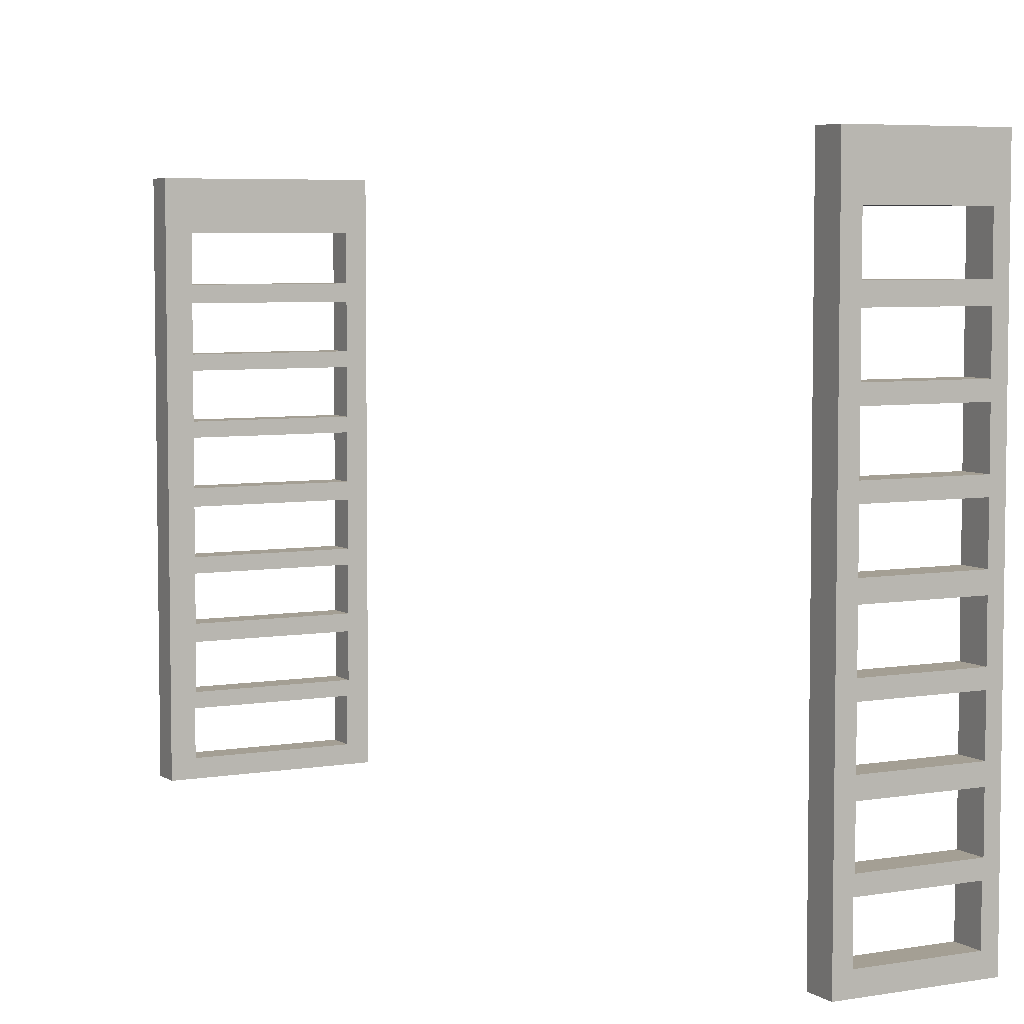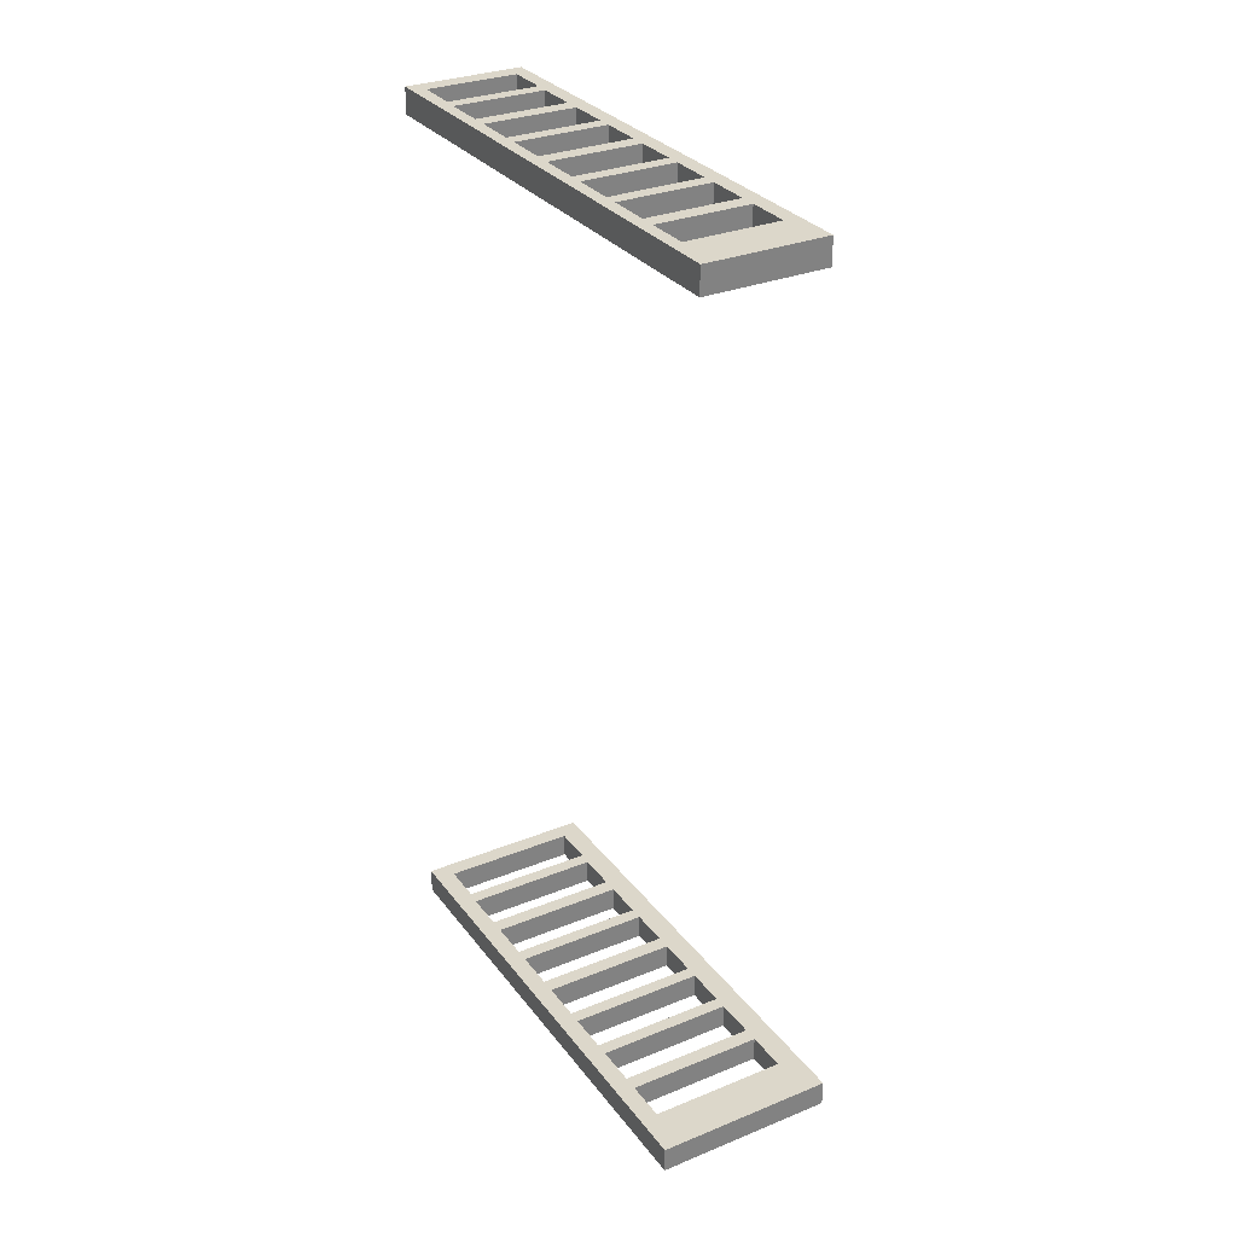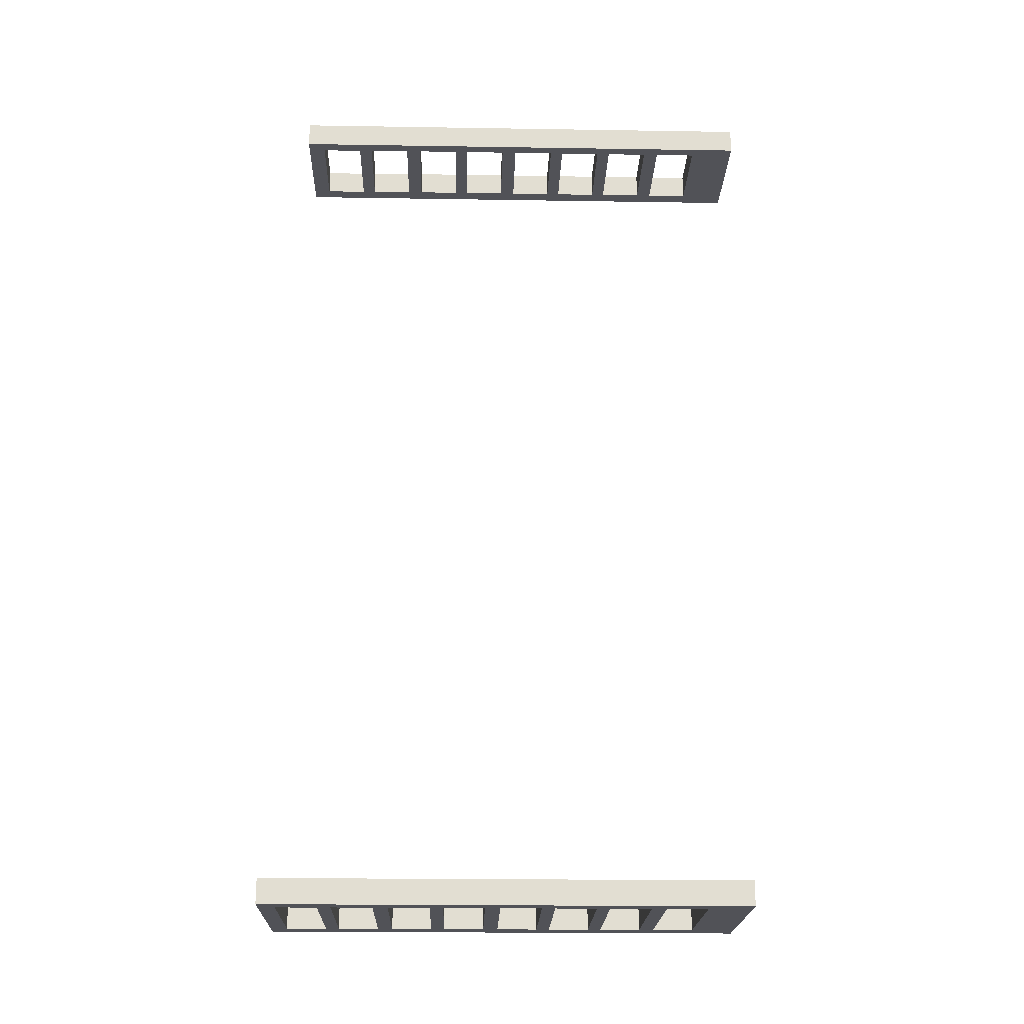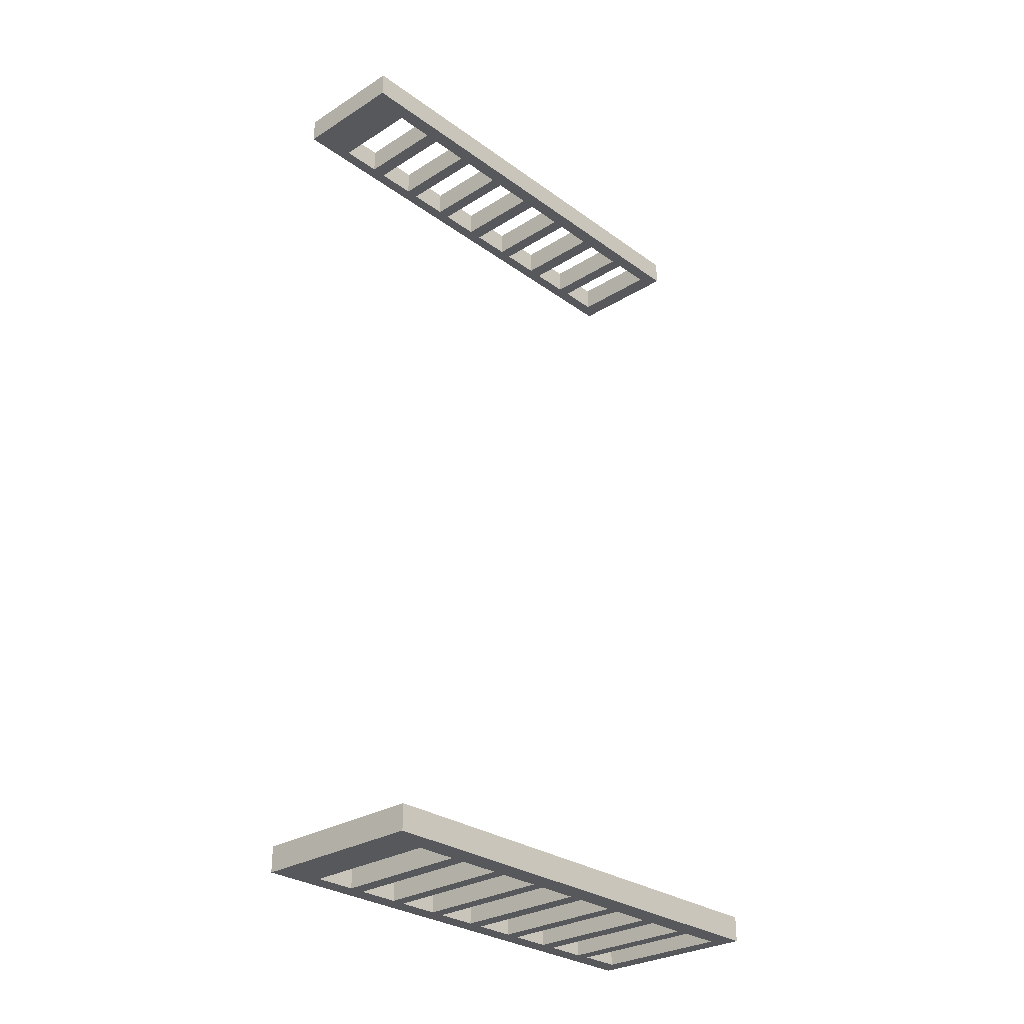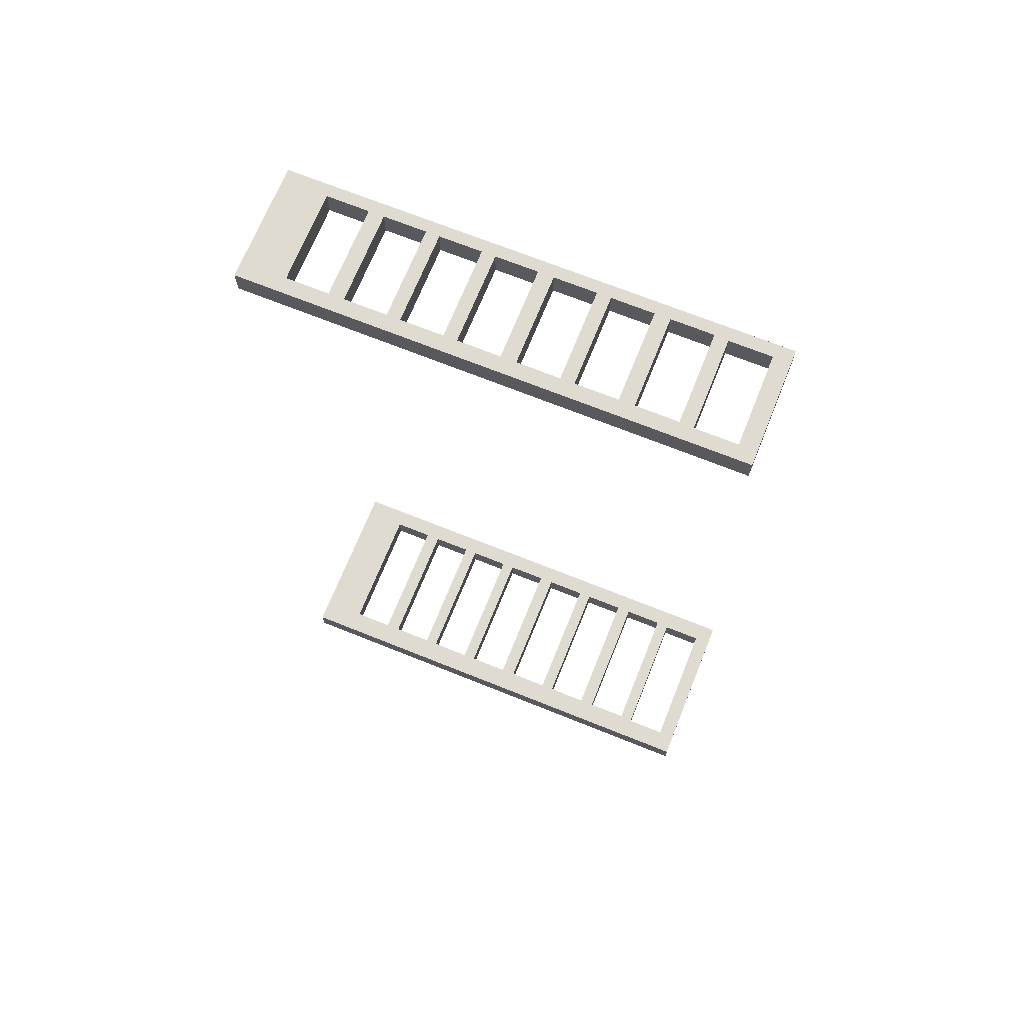
<metadata>
{"format":"obj","ext":"obj","renderer":"f3d","projection":"perspective","resolution":1024,"background":"white","views":[{"elev":5.5,"azim":-28.2,"up":"+Y"},{"elev":30.7,"azim":149.7,"up":"+Z"},{"elev":-21.5,"azim":88.4,"up":"+Z"},{"elev":-28.7,"azim":-137.0,"up":"+Z"},{"elev":69.8,"azim":-68.1,"up":"+Z"}]}
</metadata>
<code>
o Cube.021
v 0.05751 1.487 1.05
v 0.02413 1.362 1.05
v 0.02413 1.202 1.05
v 0.02413 1.244 1.05
v 0.02413 1.084 1.05
v 0.02413 1.362 1.123
v 0.02413 1.047 1.05
v 0.02413 1.244 1.123
v 0.02413 1.202 1.123
v -0.2313 1.362 1.05
v 0.02413 0.9292 1.05
v -0.2313 1.244 1.05
v 0.02413 1.084 1.123
v -0.2313 1.362 1.123
v 0.02413 0.8919 1.05
v -0.2313 1.244 1.123
v 0.02413 0.7317 1.05
v -0.2313 1.202 1.05
v 0.02413 1.047 1.123
v -0.2313 1.084 1.05
v 0.02413 0.7744 1.05
v -0.2313 1.202 1.123
v 0.02413 0.9292 1.123
v -0.2313 1.084 1.123
v 0.02413 0.6142 1.05
v -0.2313 1.047 1.05
v 0.02413 0.8919 1.123
v -0.2313 0.9292 1.05
v -0.2313 1.047 1.123
v 0.02413 0.5759 1.05
v 0.02413 0.7744 1.123
v -0.2313 0.9292 1.123
v -0.2313 0.8919 1.05
v 0.02413 0.4157 1.05
v 0.02413 0.7317 1.123
v -0.2313 0.7744 1.05
v 0.02413 0.4584 1.05
v -0.2313 0.8919 1.123
v -0.2313 0.7744 1.123
v 0.02413 0.6142 1.123
v 0.02413 0.5759 1.123
v -0.2313 0.7317 1.05
v -0.2313 0.6142 1.05
v 0.02171 0.26 1.05
v 0.02413 0.4584 1.123
v -0.2313 0.7317 1.123
v 0.02413 0.2982 1.05
v -0.2313 0.6142 1.123
v 0.02413 0.4157 1.123
v -0.2313 0.5759 1.05
v -0.2313 0.4584 1.05
v 0.05751 0.09404 1.05
v 0.02413 0.2982 1.123
v -0.2313 0.5759 1.123
v 0.02171 0.1425 1.05
v -0.2313 0.4584 1.123
v 0.05751 1.487 1.123
v -0.2313 0.4157 1.05
v 0.02171 0.26 1.123
v -0.2313 0.2982 1.05
v 0.05751 0.09404 1.123
v -0.2313 0.4157 1.123
v 0.02171 0.1425 1.123
v -0.2313 0.2982 1.123
v -0.273 1.487 1.05
v -0.2337 0.26 1.05
v -0.273 0.09404 1.05
v -0.2337 0.1425 1.05
v -0.273 1.487 1.123
v -0.2337 0.26 1.123
v -0.2337 0.1425 1.123
v -0.273 0.09404 1.123
v 0.01815 0.26 1.05
v -0.2337 0.2594 1.123
v 0.02171 0.245 1.05
v -0.2336 0.26 1.123
v -0.01879 0.4157 1.05
v 0.009081 0.2982 1.05
v -0.1967 0.4157 1.123
v -0.2245 0.2982 1.123
v -0.05679 0.5759 1.05
v -0.02892 0.4584 1.05
v -0.1587 0.5759 1.123
v -0.1866 0.4584 1.123
v -0.09373 0.7317 1.05
v -0.06586 0.6142 1.05
v -0.1217 0.7317 1.123
v -0.1496 0.6142 1.123
v -0.1317 0.8919 1.05
v -0.1039 0.7744 1.05
v -0.08374 0.8919 1.123
v -0.1116 0.7744 1.123
v -0.1685 1.047 1.05
v -0.1406 0.9292 1.05
v -0.04701 1.047 1.123
v -0.07488 0.9292 1.123
v -0.2052 1.202 1.05
v -0.1773 1.084 1.05
v -0.01028 1.202 1.123
v -0.03815 1.084 1.123
v -0.2153 1.244 1.05
v -0.2313 1.312 1.05
v -0.000149 1.244 1.123
v 0.02413 1.347 1.123
f 65 57 1
f 35 40 61
f 69 67 72
f 52 72 67
f 1 61 52
f 43 50 66
f 65 69 57
f 69 32 29
f 69 65 67
f 52 61 72
f 1 57 61
f 1 15 11
f 59 73 44
f 68 74 71
f 71 55 68
f 63 75 55
f 66 76 70
f 68 66 70
f 71 63 55
f 63 59 44
f 49 77 34
f 64 60 62
f 64 78 60
f 53 34 47
f 58 79 62
f 60 58 62
f 47 80 53
f 34 53 49
f 41 81 30
f 56 51 54
f 56 82 51
f 45 30 37
f 50 83 54
f 51 50 54
f 84 37 56
f 45 41 30
f 35 85 17
f 48 43 46
f 48 86 43
f 40 17 25
f 42 87 46
f 43 42 46
f 88 25 48
f 40 35 17
f 27 89 15
f 39 36 38
f 39 90 36
f 31 15 21
f 33 91 38
f 36 33 38
f 92 21 39
f 31 27 15
f 19 93 7
f 32 28 29
f 32 94 28
f 23 7 11
f 26 95 29
f 28 26 29
f 96 11 32
f 23 19 7
f 9 97 3
f 24 20 22
f 24 98 20
f 13 3 5
f 18 99 22
f 20 18 22
f 100 5 24
f 13 9 3
f 2 6 10
f 16 12 14
f 16 101 12
f 8 2 4
f 14 10 6
f 14 102 10
f 103 4 16
f 2 104 6
f 8 103 99
f 8 99 9
f 57 104 8
f 71 74 72
f 63 71 72
f 61 57 8
f 61 8 9
f 63 72 61
f 80 76 59
f 59 63 61
f 61 9 13
f 13 100 95
f 13 95 19
f 53 80 59
f 84 79 49
f 53 59 61
f 45 84 49
f 49 53 61
f 61 13 19
f 23 96 91
f 61 19 23
f 45 49 61
f 88 83 41
f 41 45 61
f 23 91 27
f 31 92 87
f 61 23 27
f 31 87 35
f 61 27 31
f 40 88 41
f 61 31 35
f 40 41 61
f 12 101 97
f 12 97 18
f 65 102 12
f 55 75 52
f 68 55 52
f 67 65 12
f 67 12 18
f 68 52 67
f 78 73 66
f 66 68 67
f 67 18 20
f 20 98 93
f 20 93 26
f 66 67 20
f 60 78 66
f 82 77 58
f 58 60 66
f 66 20 26
f 28 94 89
f 66 26 28
f 51 82 58
f 28 89 33
f 36 90 85
f 66 28 33
f 36 85 42
f 66 33 36
f 51 58 66
f 86 81 50
f 50 51 66
f 66 36 42
f 43 86 50
f 66 42 43
f 29 95 100
f 29 100 24
f 91 96 32
f 38 91 32
f 87 92 39
f 46 87 39
f 83 88 48
f 54 83 48
f 79 84 56
f 62 79 56
f 76 80 64
f 76 64 62
f 72 74 70
f 70 76 62
f 70 62 56
f 69 72 70
f 6 104 57
f 14 6 57
f 69 70 56
f 69 56 54
f 14 57 69
f 99 103 16
f 16 14 69
f 69 54 48
f 69 48 46
f 22 99 16
f 69 46 39
f 69 39 38
f 22 16 69
f 24 22 69
f 69 38 32
f 29 24 69
f 7 93 98
f 7 98 5
f 89 94 11
f 15 89 11
f 85 90 21
f 17 85 21
f 81 86 25
f 30 81 25
f 77 82 37
f 34 77 37
f 73 78 47
f 44 73 47
f 52 75 44
f 10 102 65
f 2 10 65
f 52 44 47
f 52 47 34
f 2 65 1
f 97 101 4
f 4 2 1
f 1 52 34
f 1 34 37
f 3 97 4
f 1 37 30
f 1 30 25
f 3 4 1
f 5 3 1
f 1 25 17
f 1 17 21
f 7 5 1
f 11 7 1
f 1 21 15
f 59 66 73
f 68 70 74
f 63 44 75
f 66 59 76
f 49 58 77
f 64 47 78
f 58 49 79
f 47 64 80
f 41 50 81
f 56 37 82
f 50 41 83
f 84 45 37
f 35 42 85
f 48 25 86
f 42 35 87
f 88 40 25
f 27 33 89
f 39 21 90
f 33 27 91
f 92 31 21
f 19 26 93
f 32 11 94
f 26 19 95
f 96 23 11
f 9 18 97
f 24 5 98
f 18 9 99
f 100 13 5
f 16 4 101
f 14 12 102
f 103 8 4
f 2 8 104
o Cube.030
v 0.08318 1.443 -1.429
v 0.03217 1.317 -1.429
v 0.03217 1.157 -1.429
v 0.03217 1.199 -1.429
v 0.03217 1.039 -1.429
v 0.03217 1.317 -1.357
v 0.03217 1.002 -1.429
v 0.03217 1.199 -1.357
v 0.03217 1.157 -1.357
v -0.3583 1.317 -1.429
v 0.03217 0.8844 -1.429
v -0.3583 1.199 -1.429
v 0.03217 1.039 -1.357
v -0.3583 1.317 -1.357
v 0.03217 0.847 -1.429
v -0.3583 1.199 -1.357
v 0.03217 0.6868 -1.429
v -0.3583 1.157 -1.429
v 0.03217 1.002 -1.357
v -0.3583 1.039 -1.429
v 0.03217 0.7295 -1.429
v -0.3583 1.157 -1.357
v 0.03217 0.8844 -1.357
v -0.3583 1.039 -1.357
v 0.03217 0.5693 -1.429
v -0.3583 1.002 -1.429
v 0.03217 0.847 -1.357
v -0.3583 0.8844 -1.429
v -0.3583 1.002 -1.357
v 0.03217 0.5311 -1.429
v 0.03217 0.7295 -1.357
v -0.3583 0.8844 -1.357
v -0.3583 0.847 -1.429
v 0.03217 0.3709 -1.429
v 0.03217 0.6868 -1.357
v -0.3583 0.7295 -1.429
v 0.03217 0.4136 -1.429
v -0.3583 0.847 -1.357
v -0.3583 0.7295 -1.357
v 0.03217 0.5693 -1.357
v 0.03217 0.5311 -1.357
v -0.3583 0.6868 -1.429
v -0.3583 0.5693 -1.429
v 0.02846 0.2151 -1.429
v 0.03217 0.4136 -1.357
v -0.3583 0.6868 -1.357
v 0.03217 0.2534 -1.429
v -0.3583 0.5693 -1.357
v 0.03217 0.3709 -1.357
v -0.3583 0.5311 -1.429
v -0.3583 0.4136 -1.429
v 0.08318 0.04918 -1.429
v 0.03217 0.2534 -1.357
v -0.3583 0.5311 -1.357
v 0.02846 0.0976 -1.429
v -0.3583 0.4136 -1.357
v 0.08318 1.443 -1.357
v -0.3583 0.3709 -1.429
v 0.02846 0.2151 -1.357
v -0.3583 0.2534 -1.429
v 0.08318 0.04918 -1.357
v -0.3583 0.3709 -1.357
v 0.02846 0.0976 -1.357
v -0.3583 0.2534 -1.357
v -0.422 1.443 -1.429
v -0.362 0.2151 -1.429
v -0.422 0.04918 -1.429
v -0.362 0.0976 -1.429
v -0.422 1.443 -1.357
v -0.362 0.2151 -1.357
v -0.362 0.0976 -1.357
v -0.422 0.04918 -1.357
v 0.02303 0.2151 -1.429
v -0.362 0.2146 -1.357
v 0.02846 0.2001 -1.429
v -0.3618 0.2151 -1.357
v -0.03344 0.3709 -1.429
v 0.009161 0.2534 -1.429
v -0.3054 0.3709 -1.357
v -0.348 0.2534 -1.357
v -0.09153 0.5311 -1.429
v -0.04892 0.4136 -1.429
v -0.2473 0.5311 -1.357
v -0.2899 0.4136 -1.357
v -0.148 0.6868 -1.429
v -0.1054 0.5693 -1.429
v -0.1908 0.6868 -1.357
v -0.2334 0.5693 -1.357
v -0.2061 0.847 -1.429
v -0.1635 0.7295 -1.429
v -0.1327 0.847 -1.357
v -0.1753 0.7295 -1.357
v -0.2622 1.002 -1.429
v -0.2196 0.8844 -1.429
v -0.07658 1.002 -1.357
v -0.1192 0.8844 -1.357
v -0.3184 1.157 -1.429
v -0.2758 1.039 -1.429
v -0.02043 1.157 -1.357
v -0.06303 1.039 -1.357
v -0.3339 1.199 -1.429
v -0.3583 1.267 -1.429
v -0.004947 1.199 -1.357
v 0.03217 1.302 -1.357
f 169 161 105
f 139 144 165
f 173 171 176
f 156 176 171
f 105 165 156
f 147 154 170
f 169 173 161
f 173 136 133
f 173 169 171
f 156 165 176
f 105 161 165
f 105 119 115
f 163 177 148
f 172 178 175
f 175 159 172
f 167 179 159
f 170 180 174
f 172 170 174
f 175 167 159
f 167 163 148
f 153 181 138
f 168 164 166
f 168 182 164
f 157 138 151
f 162 183 166
f 164 162 166
f 151 184 157
f 138 157 153
f 145 185 134
f 160 155 158
f 160 186 155
f 149 134 141
f 154 187 158
f 155 154 158
f 188 141 160
f 149 145 134
f 139 189 121
f 152 147 150
f 152 190 147
f 144 121 129
f 146 191 150
f 147 146 150
f 192 129 152
f 144 139 121
f 131 193 119
f 143 140 142
f 143 194 140
f 135 119 125
f 137 195 142
f 140 137 142
f 196 125 143
f 135 131 119
f 123 197 111
f 136 132 133
f 136 198 132
f 127 111 115
f 130 199 133
f 132 130 133
f 200 115 136
f 127 123 111
f 113 201 107
f 128 124 126
f 128 202 124
f 117 107 109
f 122 203 126
f 124 122 126
f 204 109 128
f 117 113 107
f 106 110 114
f 120 116 118
f 120 205 116
f 112 106 108
f 118 114 110
f 118 206 114
f 207 108 120
f 106 208 110
f 112 207 203
f 112 203 113
f 161 208 112
f 175 178 176
f 167 175 176
f 165 161 112
f 165 112 113
f 167 176 165
f 184 180 163
f 163 167 165
f 165 113 117
f 117 204 199
f 117 199 123
f 157 184 163
f 188 183 153
f 157 163 165
f 149 188 153
f 153 157 165
f 165 117 123
f 127 200 195
f 165 123 127
f 149 153 165
f 192 187 145
f 145 149 165
f 127 195 131
f 135 196 191
f 165 127 131
f 135 191 139
f 165 131 135
f 144 192 145
f 165 135 139
f 144 145 165
f 116 205 201
f 116 201 122
f 169 206 116
f 159 179 156
f 172 159 156
f 171 169 116
f 171 116 122
f 172 156 171
f 182 177 170
f 170 172 171
f 171 122 124
f 124 202 197
f 124 197 130
f 170 171 124
f 164 182 170
f 186 181 162
f 162 164 170
f 170 124 130
f 132 198 193
f 170 130 132
f 155 186 162
f 132 193 137
f 140 194 189
f 170 132 137
f 140 189 146
f 170 137 140
f 155 162 170
f 190 185 154
f 154 155 170
f 170 140 146
f 147 190 154
f 170 146 147
f 133 199 204
f 133 204 128
f 195 200 136
f 142 195 136
f 191 196 143
f 150 191 143
f 187 192 152
f 158 187 152
f 183 188 160
f 166 183 160
f 180 184 168
f 180 168 166
f 176 178 174
f 174 180 166
f 174 166 160
f 173 176 174
f 110 208 161
f 118 110 161
f 173 174 160
f 173 160 158
f 118 161 173
f 203 207 120
f 120 118 173
f 173 158 152
f 173 152 150
f 126 203 120
f 173 150 143
f 173 143 142
f 126 120 173
f 128 126 173
f 173 142 136
f 133 128 173
f 111 197 202
f 111 202 109
f 193 198 115
f 119 193 115
f 189 194 125
f 121 189 125
f 185 190 129
f 134 185 129
f 181 186 141
f 138 181 141
f 177 182 151
f 148 177 151
f 156 179 148
f 114 206 169
f 106 114 169
f 156 148 151
f 156 151 138
f 106 169 105
f 201 205 108
f 108 106 105
f 105 156 138
f 105 138 141
f 107 201 108
f 105 141 134
f 105 134 129
f 107 108 105
f 109 107 105
f 105 129 121
f 105 121 125
f 111 109 105
f 115 111 105
f 105 125 119
f 163 170 177
f 172 174 178
f 167 148 179
f 170 163 180
f 153 162 181
f 168 151 182
f 162 153 183
f 151 168 184
f 145 154 185
f 160 141 186
f 154 145 187
f 188 149 141
f 139 146 189
f 152 129 190
f 146 139 191
f 192 144 129
f 131 137 193
f 143 125 194
f 137 131 195
f 196 135 125
f 123 130 197
f 136 115 198
f 130 123 199
f 200 127 115
f 113 122 201
f 128 109 202
f 122 113 203
f 204 117 109
f 120 108 205
f 118 116 206
f 207 112 108
f 106 112 208

</code>
